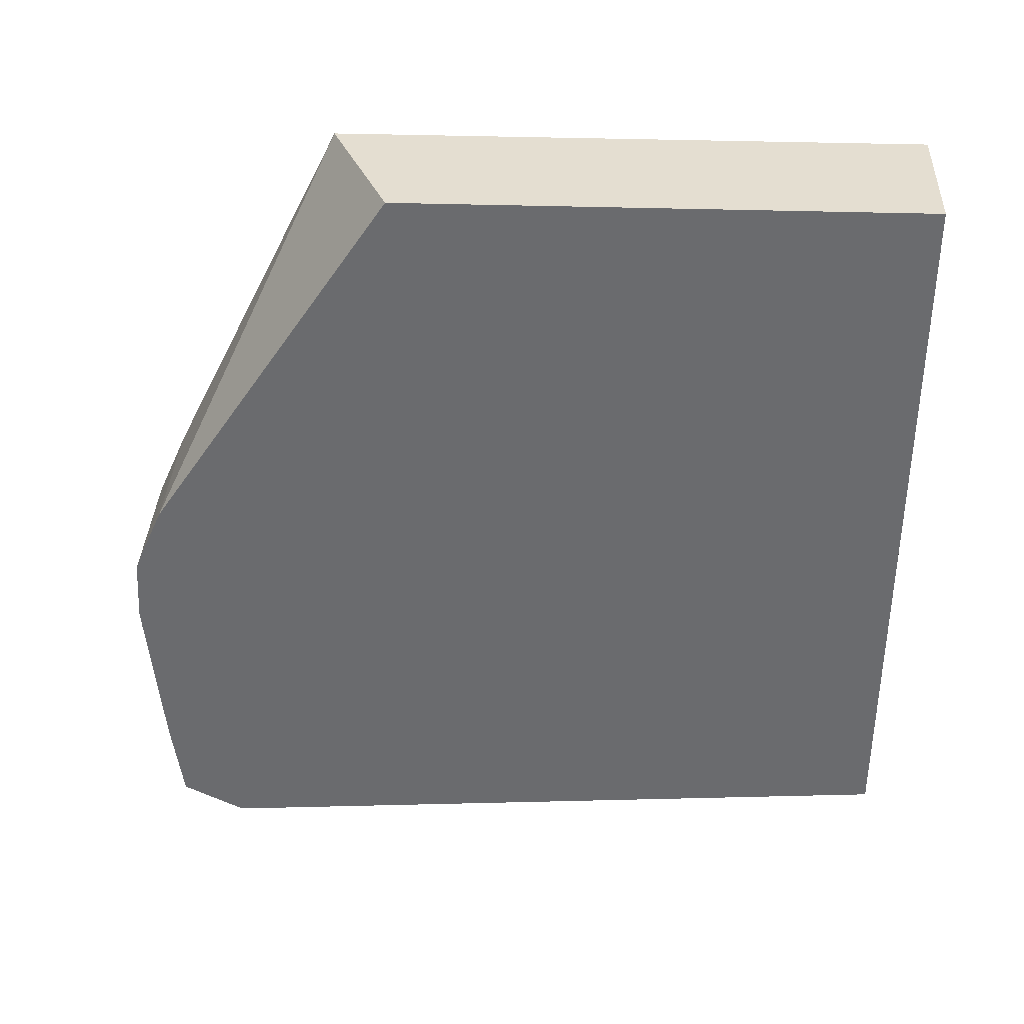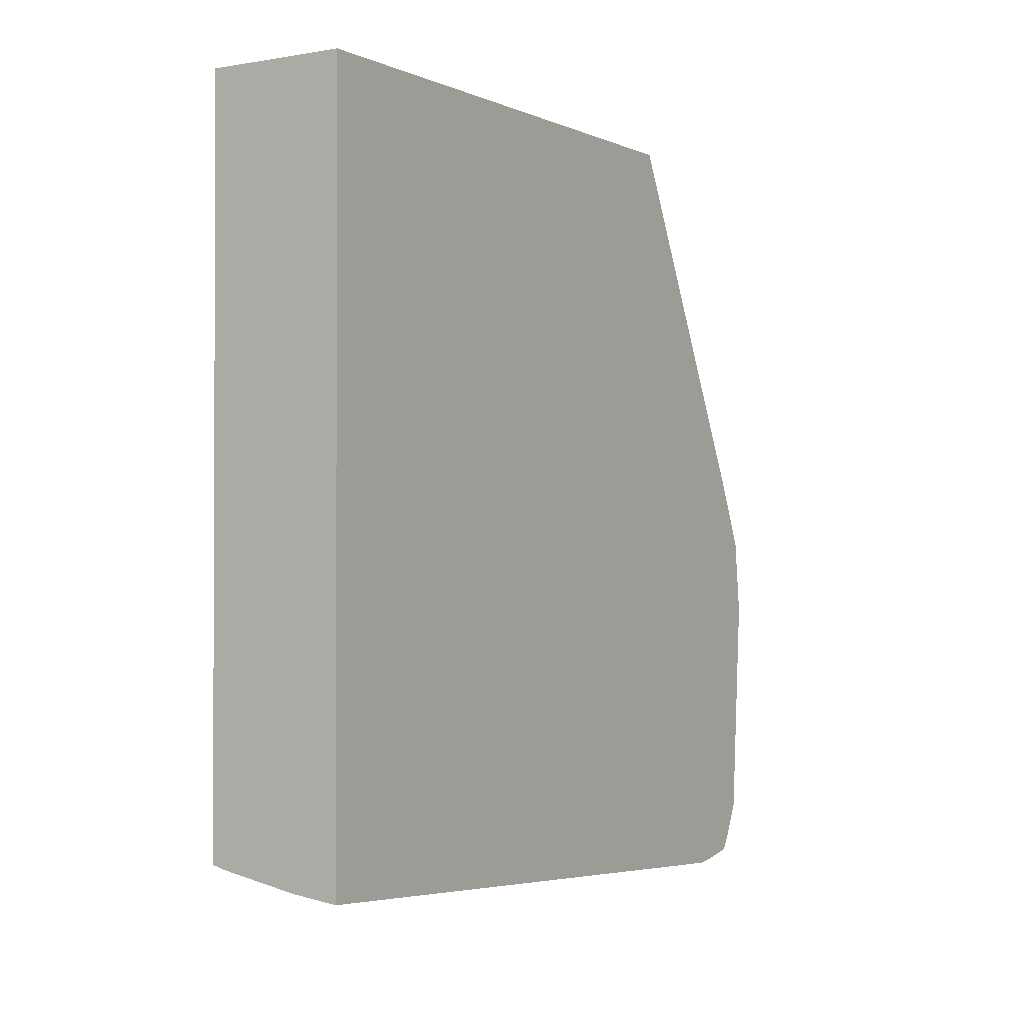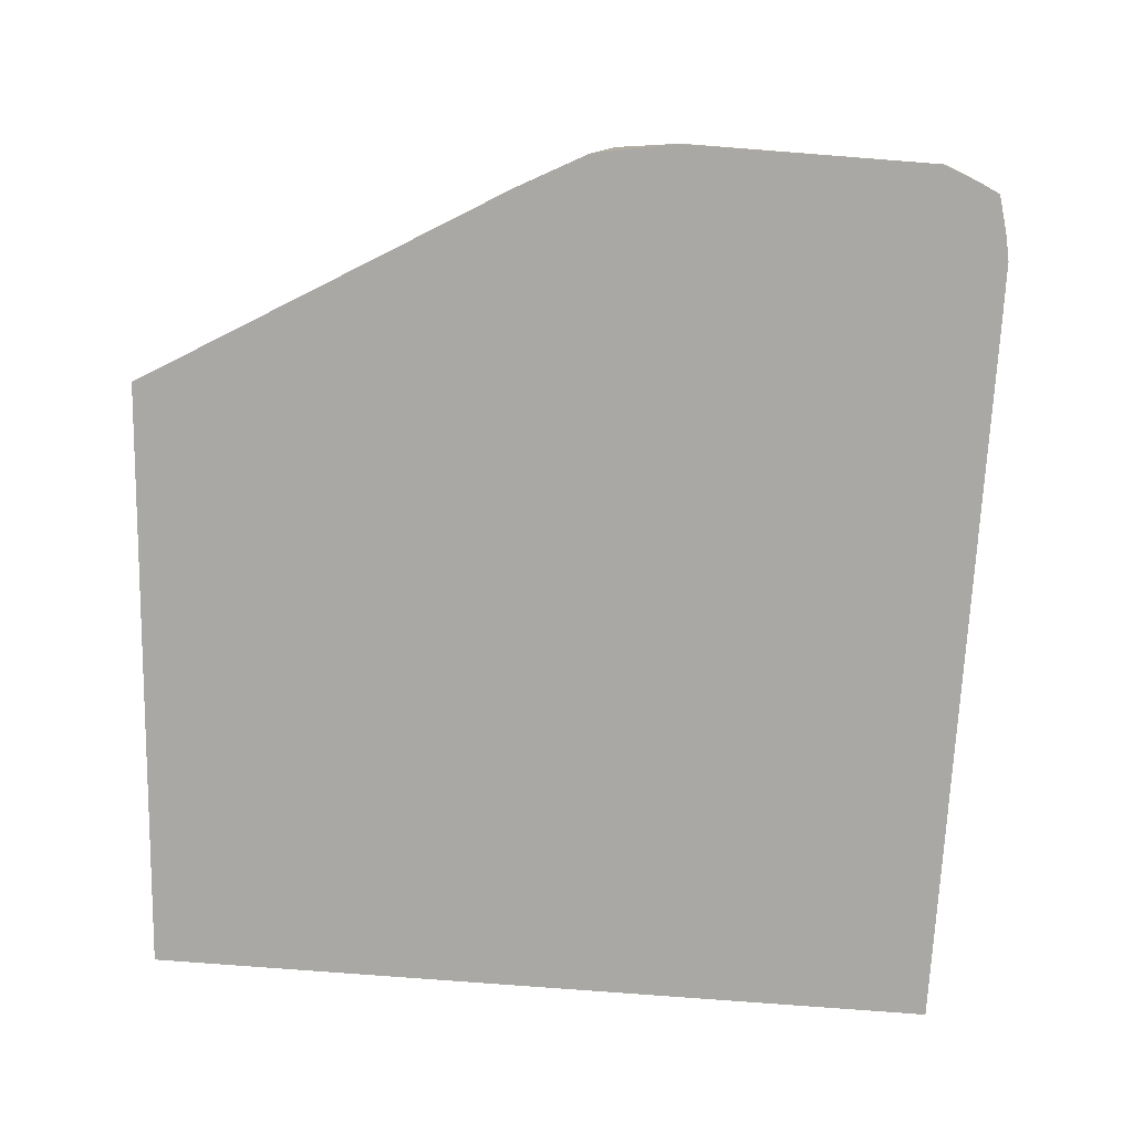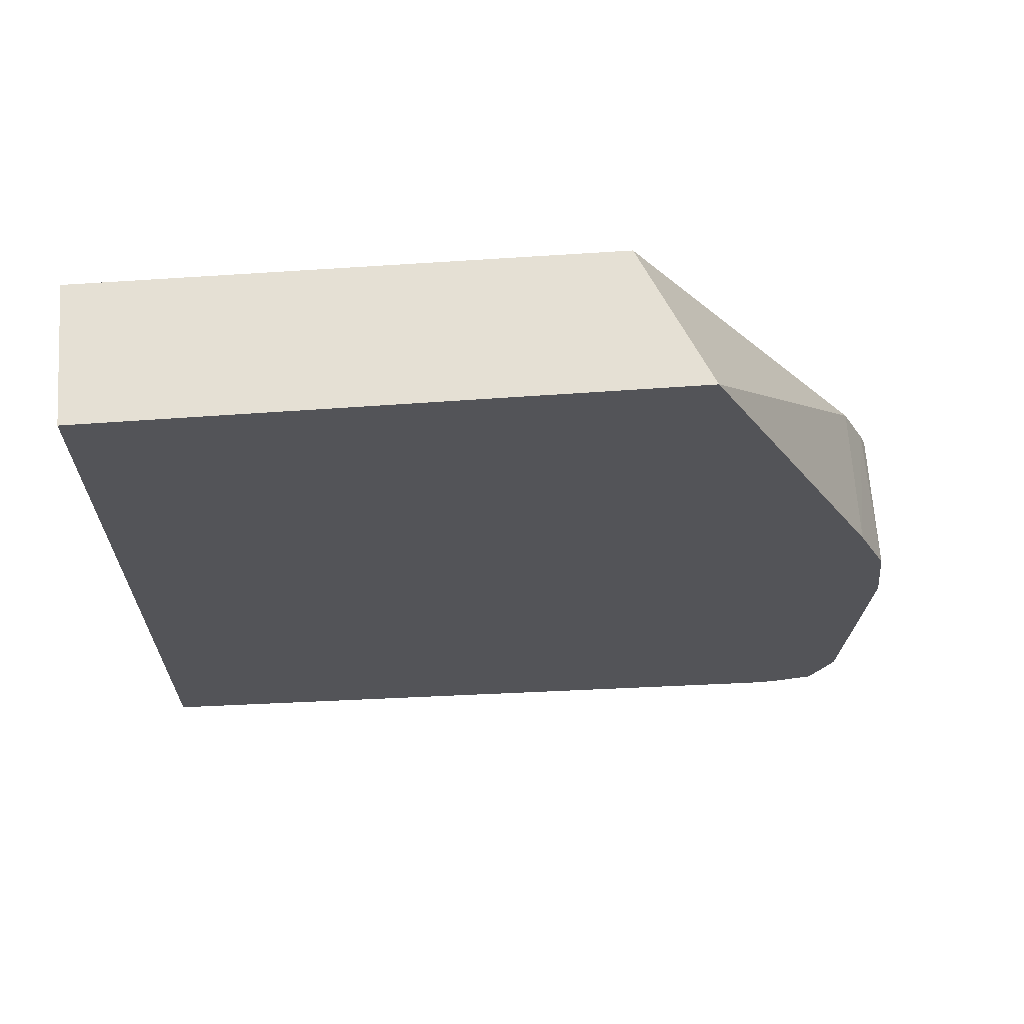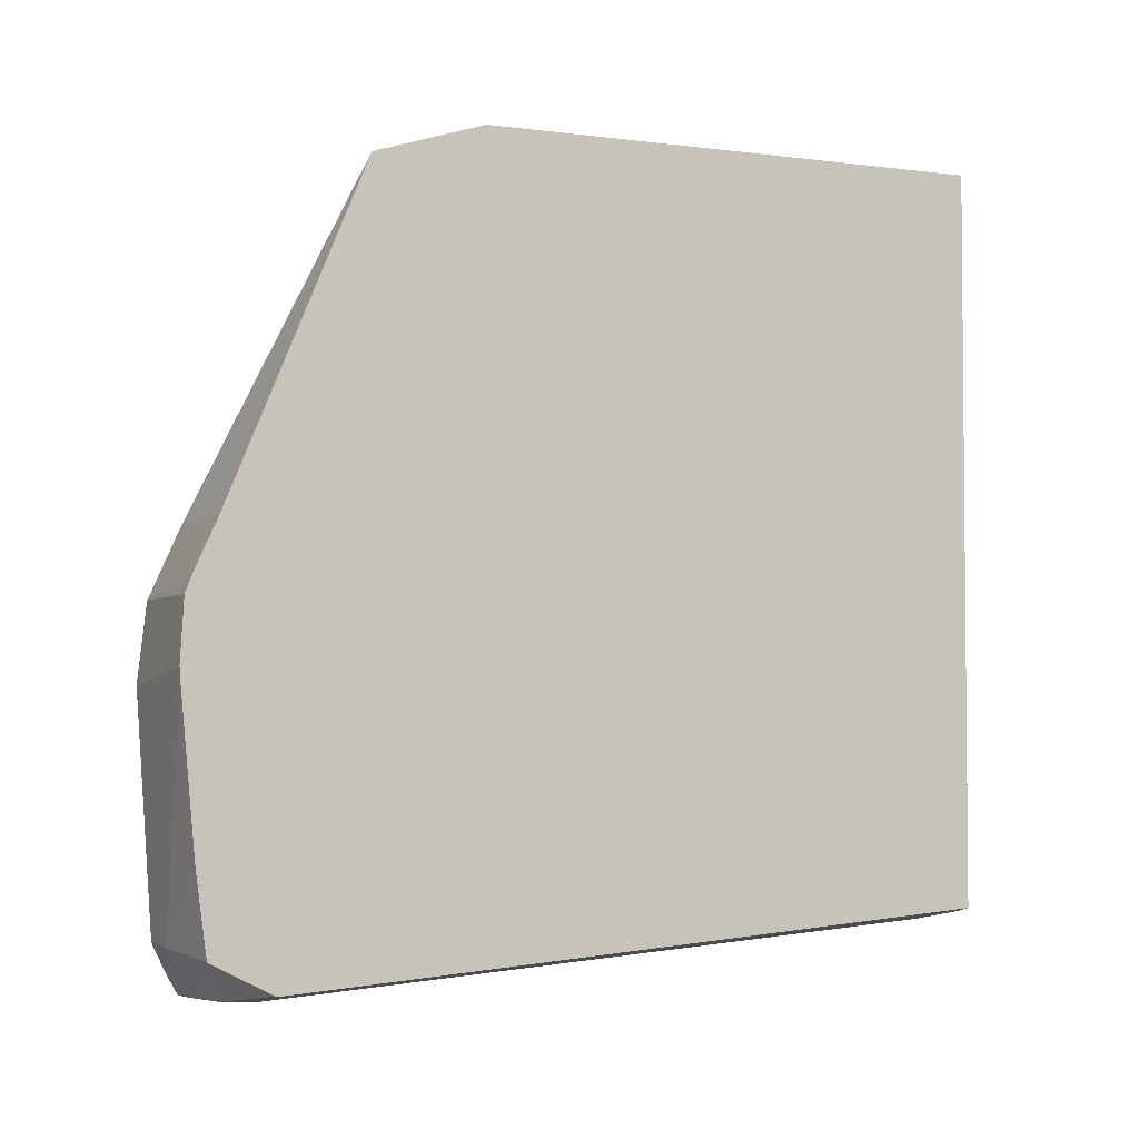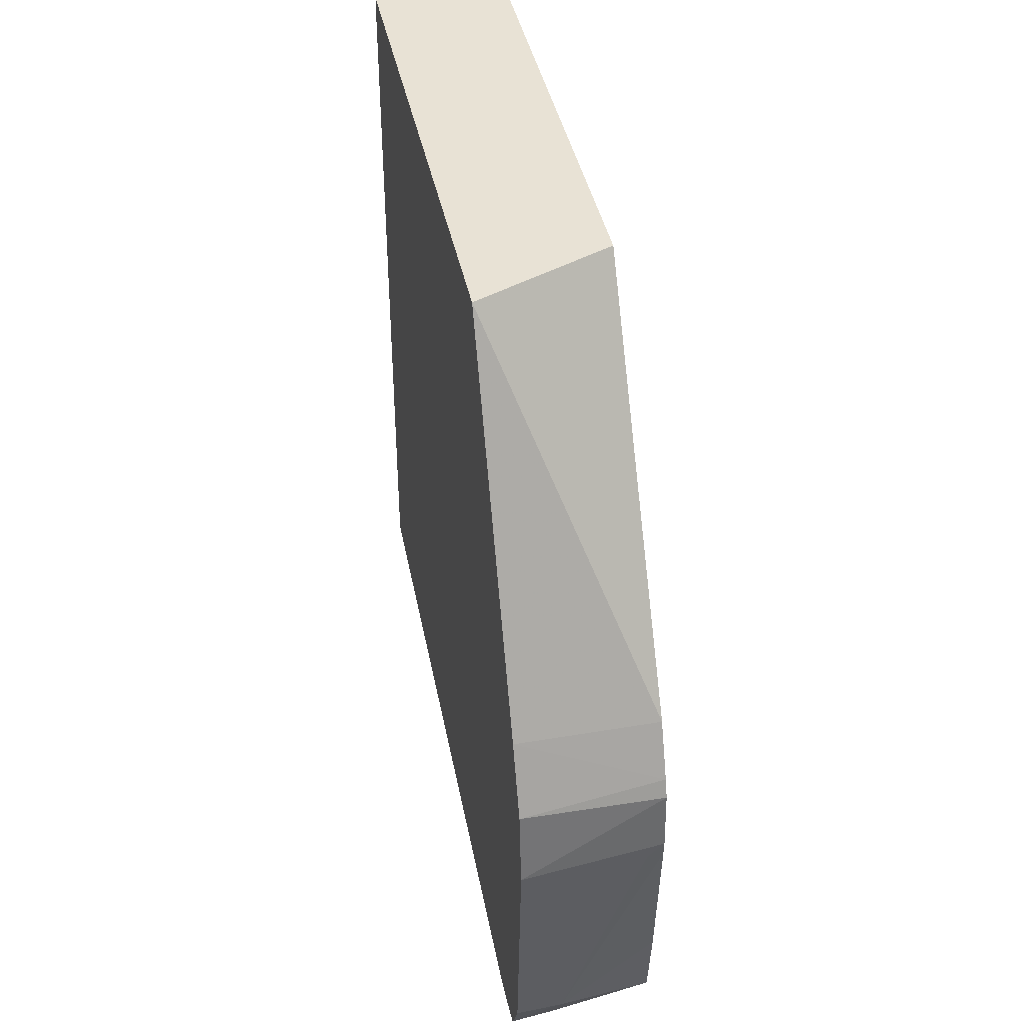
<metadata>
{"format":"obj","ext":"obj","renderer":"f3d","projection":"perspective","resolution":1024,"background":"white","views":[{"elev":36.4,"azim":92.4,"up":"+Y"},{"elev":-1.3,"azim":-147.6,"up":"+Y"},{"elev":12.2,"azim":-79.6,"up":"+Z"},{"elev":65.9,"azim":-94.0,"up":"+Y"},{"elev":-3.2,"azim":66.3,"up":"+Y"},{"elev":40.9,"azim":-11.2,"up":"+Y"}]}
</metadata>
<code>
v -0.005671 -0.06482 0.09063
v -0.005671 -0.06078 0.09017
v -0.005671 -0.07695 0.0898
v 0.000825 -0.06482 0.0904
v 0.001647 -0.064 0.09041
v 0.001647 -0.06078 0.09022
v 0.001647 -0.05984 0.08987
v -0.005671 -0.05719 0.08856
v -0.003218 -0.07695 0.0897
v -0.005671 -0.07855 0.08904
v 0.001647 -0.06482 0.09035
v 0.001647 -0.05708 0.08861
v -0.005671 -0.03809 0.07902
v -0.005671 -0.0795 0.0885
v 0.001647 -0.07718 0.08905
v 0.001647 -0.0766 0.08913
v 0.001647 -0.07291 0.08962
v 0.001647 -0.03809 0.07577
v -0.005671 -0.03809 0.04903
v -0.005671 -0.07985 0.08661
v -0.003218 -0.07936 0.08831
v -0.0001729 -0.07918 0.08796
v 0.001647 -0.07882 0.08589
v 0.001647 -0.03809 0.04903
v -0.005671 -0.07746 0.04903
v -0.005671 -0.07998 0.08551
v -0.003218 -0.07969 0.08551
v -4.036e-05 -0.07921 0.08551
v 0.001647 -0.07883 0.08551
v 0.001647 -0.07619 0.04903
v -0.003218 -0.07715 0.04903
v -0.005671 -0.07982 0.08306
v 0.000825 -0.0764 0.04903
v 0.001647 -0.07619 0.04905
f 1 2 8
f 1 8 13
f 1 13 19
f 1 19 25
f 1 25 32
f 1 32 26
f 1 26 20
f 1 20 14
f 1 14 10
f 1 10 3
f 1 3 4
f 1 4 5
f 1 5 6
f 1 6 2
f 2 6 7
f 2 7 8
f 3 9 4
f 3 10 9
f 4 11 5
f 4 9 11
f 5 11 17
f 5 17 16
f 5 16 15
f 5 15 23
f 5 23 29
f 5 29 34
f 5 34 30
f 5 30 24
f 5 24 18
f 5 18 12
f 5 12 7
f 5 7 6
f 7 12 8
f 8 12 13
f 9 10 14
f 9 14 15
f 9 15 16
f 9 16 17
f 9 17 11
f 12 18 13
f 13 18 24
f 13 24 19
f 14 20 21
f 14 21 15
f 15 21 22
f 15 22 23
f 19 24 30
f 19 30 33
f 19 33 31
f 19 31 25
f 20 26 22
f 20 22 21
f 22 26 27
f 22 27 28
f 22 28 29
f 22 29 23
f 25 31 27
f 25 27 32
f 26 32 27
f 27 31 28
f 28 31 33
f 28 33 29
f 29 33 34
f 30 34 33

</code>
